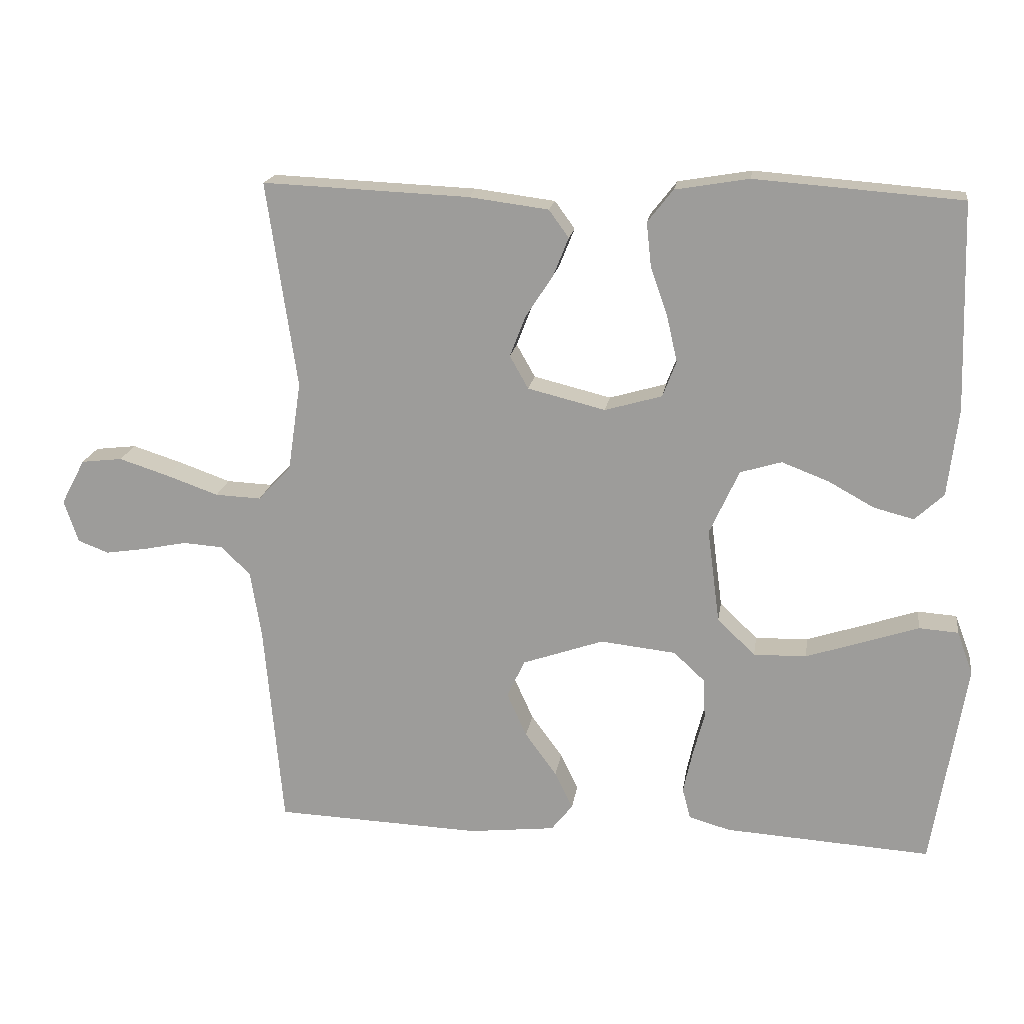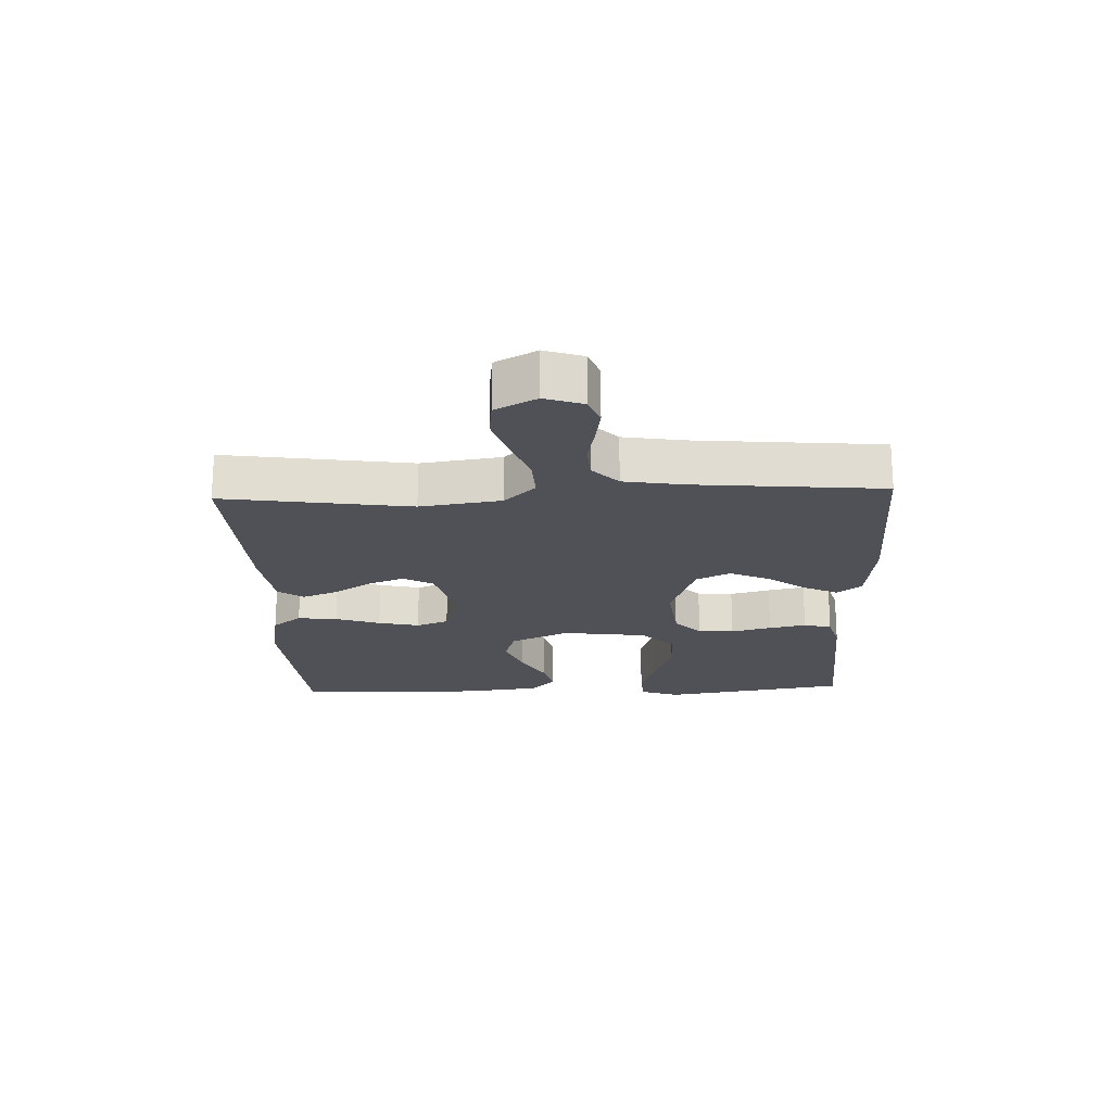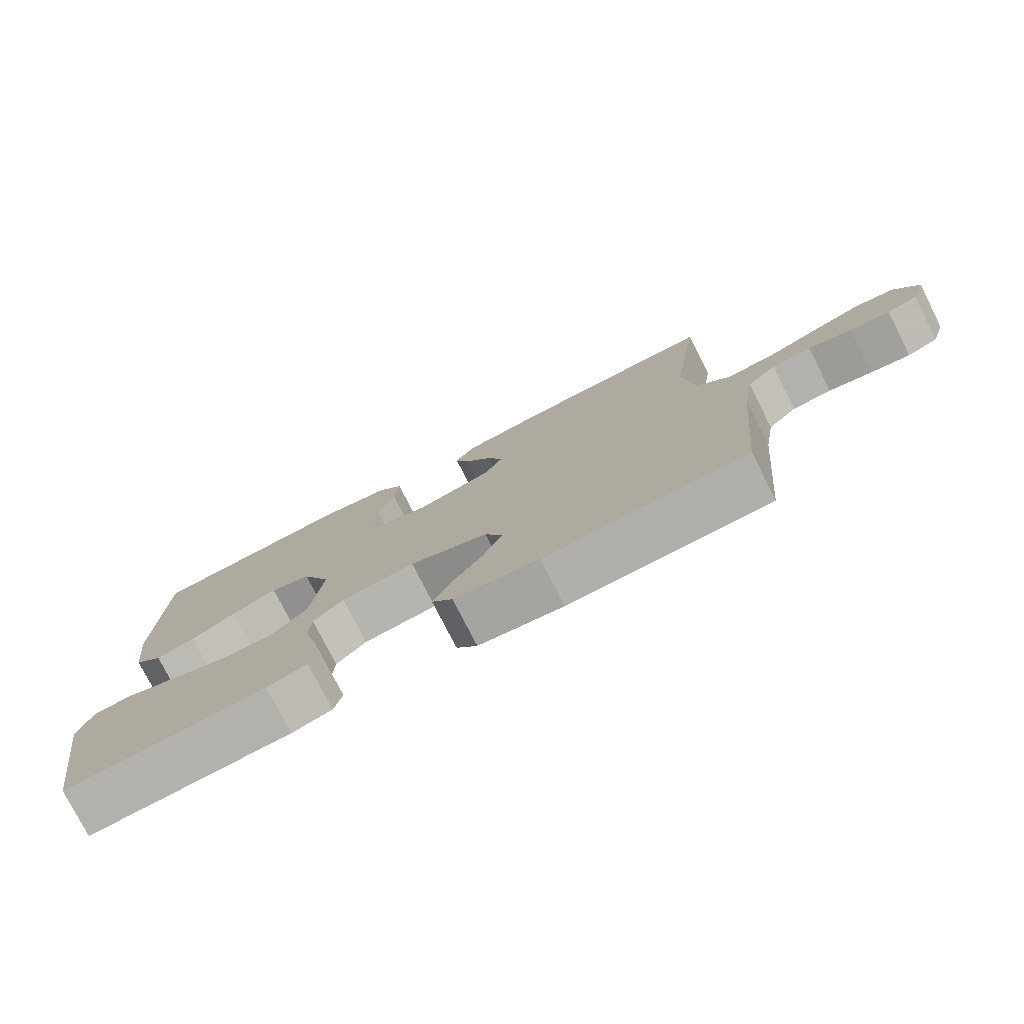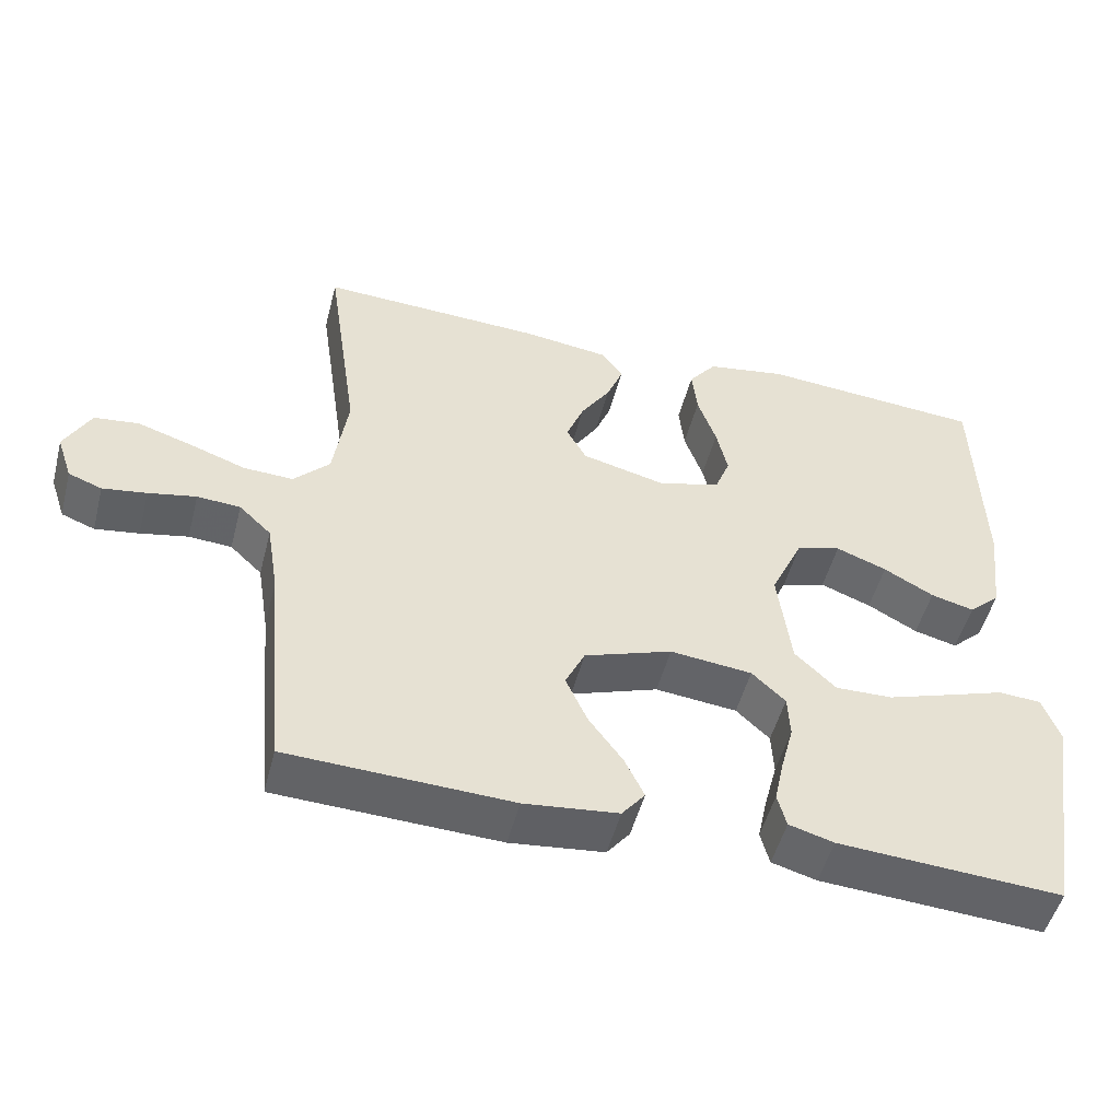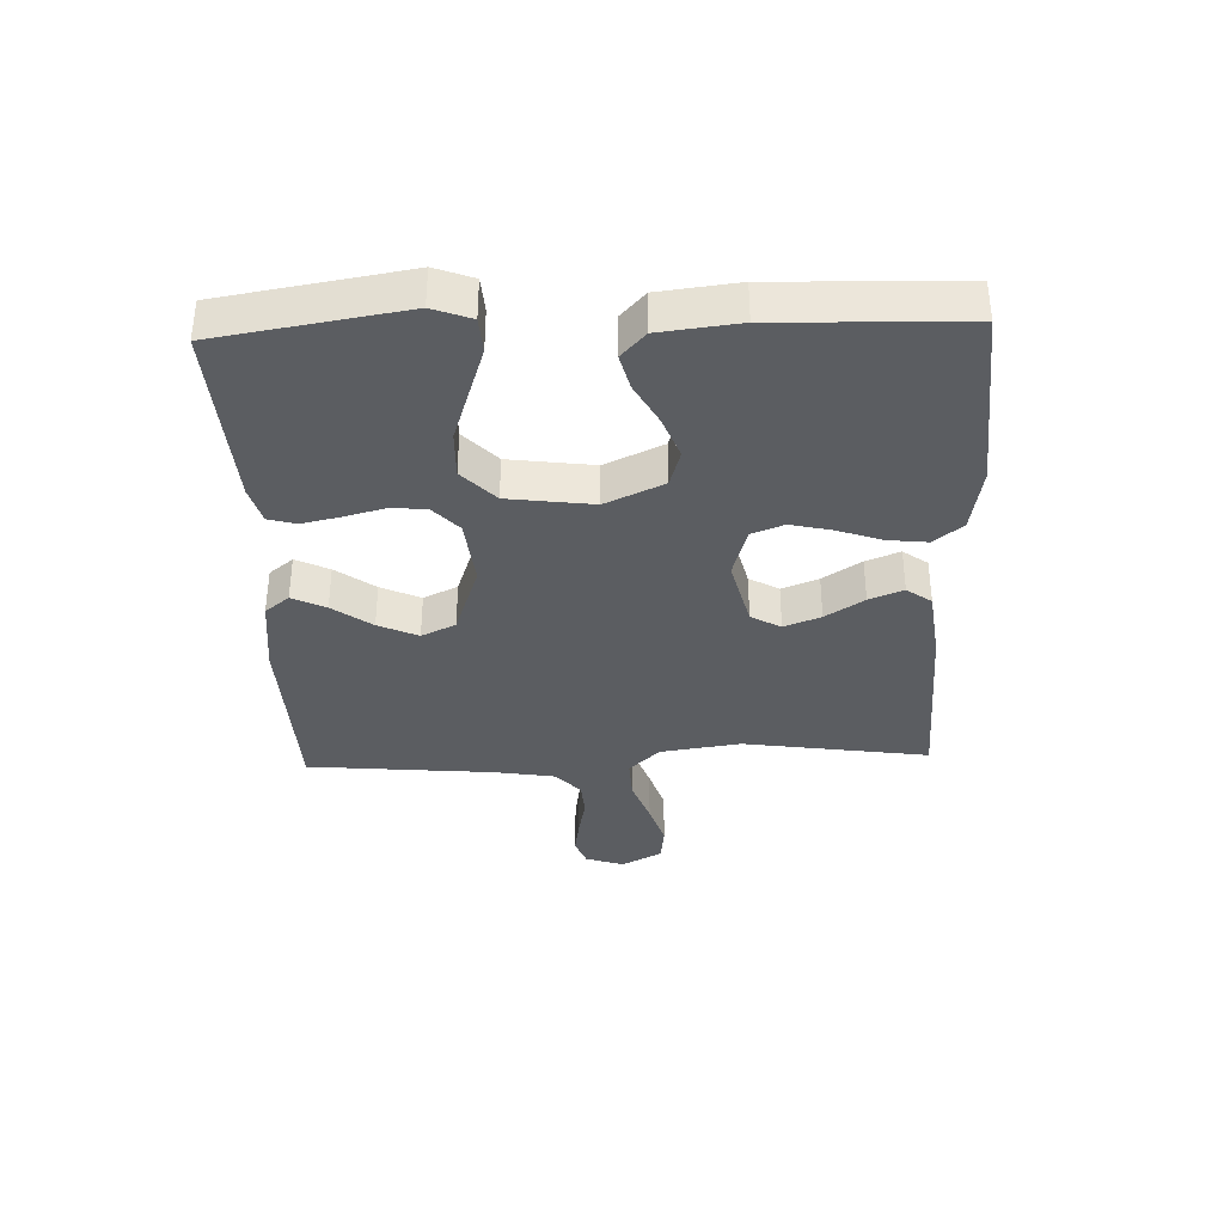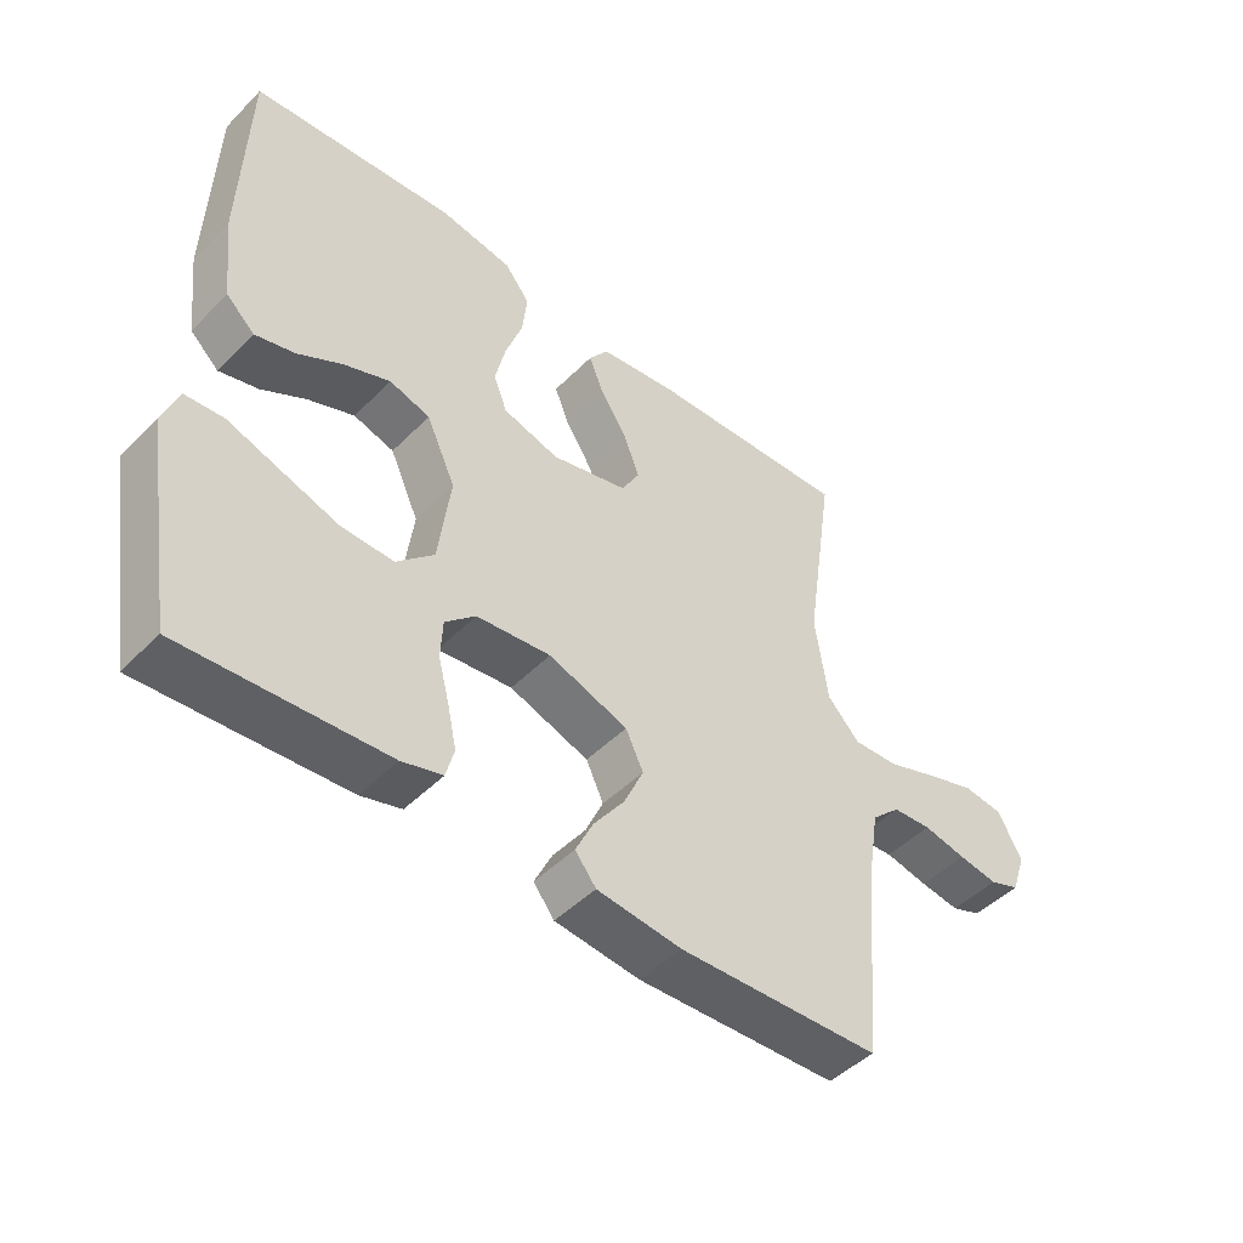
<metadata>
{"format":"obj","ext":"obj","renderer":"f3d","projection":"perspective","resolution":1024,"background":"white","views":[{"elev":18.1,"azim":-171.6,"up":"+Z"},{"elev":-20.3,"azim":92.2,"up":"+Y"},{"elev":-77.1,"azim":26.9,"up":"+Z"},{"elev":-50.5,"azim":165.5,"up":"+Z"},{"elev":-36.1,"azim":-88.0,"up":"+Y"},{"elev":-47.1,"azim":-41.7,"up":"+Z"}]}
</metadata>
<code>
v 0.5 0.07 0.5
v 0.456 0.07 0.2
v 0.475 0.07 0.07
v 0.523 0.07 0.02
v 0.59 0.07 0.023
v 0.666 0.07 0.05
v 0.738 0.07 0.073
v 0.798 0.07 0.066
v 0.833 0.07 0
v 0.812 0.07 -0.062
v 0.767 0.07 -0.079
v 0.708 0.07 -0.07
v 0.644 0.07 -0.057
v 0.586 0.07 -0.061
v 0.543 0.07 -0.102
v 0.527 0.07 -0.2
v 0.5 0.07 -0.5
v 0.2 0.07 -0.512
v 0.074 0.07 -0.498
v 0.043 0.07 -0.459
v 0.069 0.07 -0.405
v 0.115 0.07 -0.342
v 0.144 0.07 -0.278
v 0.118 0.07 -0.223
v 0 0.07 -0.182
v -0.11 0.07 -0.194
v -0.155 0.07 -0.236
v -0.158 0.07 -0.294
v -0.141 0.07 -0.359
v -0.128 0.07 -0.419
v -0.14 0.07 -0.464
v -0.2 0.07 -0.481
v -0.5 0.07 -0.5
v -0.549 0.07 -0.2
v -0.526 0.07 -0.138
v -0.469 0.07 -0.134
v -0.391 0.07 -0.16
v -0.306 0.07 -0.188
v -0.229 0.07 -0.19
v -0.174 0.07 -0.137
v -0.156 0.07 0
v -0.199 0.07 0.094
v -0.259 0.07 0.112
v -0.327 0.07 0.086
v -0.394 0.07 0.049
v -0.452 0.07 0.034
v -0.494 0.07 0.073
v -0.509 0.07 0.2
v -0.5 0.07 0.5
v -0.2 0.07 0.523
v -0.093 0.07 0.505
v -0.056 0.07 0.458
v -0.063 0.07 0.394
v -0.088 0.07 0.322
v -0.103 0.07 0.256
v -0.083 0.07 0.204
v 0 0.07 0.18
v 0.113 0.07 0.208
v 0.14 0.07 0.256
v 0.117 0.07 0.315
v 0.077 0.07 0.377
v 0.055 0.07 0.432
v 0.084 0.07 0.472
v 0.2 0.07 0.487
v 0.5 0 0.5
v 0.456 0 0.2
v 0.475 0 0.07
v 0.523 0 0.02
v 0.59 0 0.023
v 0.666 0 0.05
v 0.738 0 0.073
v 0.798 0 0.066
v 0.833 0 0
v 0.812 0 -0.062
v 0.767 0 -0.079
v 0.708 0 -0.07
v 0.644 0 -0.057
v 0.586 0 -0.061
v 0.543 0 -0.102
v 0.527 0 -0.2
v 0.5 0 -0.5
v 0.2 0 -0.512
v 0.074 0 -0.498
v 0.043 0 -0.459
v 0.069 0 -0.405
v 0.115 0 -0.342
v 0.144 0 -0.278
v 0.118 0 -0.223
v 0 0 -0.182
v -0.11 0 -0.194
v -0.155 0 -0.236
v -0.158 0 -0.294
v -0.141 0 -0.359
v -0.128 0 -0.419
v -0.14 0 -0.464
v -0.2 0 -0.481
v -0.5 0 -0.5
v -0.549 0 -0.2
v -0.526 0 -0.138
v -0.469 0 -0.134
v -0.391 0 -0.16
v -0.306 0 -0.188
v -0.229 0 -0.19
v -0.174 0 -0.137
v -0.156 0 0
v -0.199 0 0.094
v -0.259 0 0.112
v -0.327 0 0.086
v -0.394 0 0.049
v -0.452 0 0.034
v -0.494 0 0.073
v -0.509 0 0.2
v -0.5 0 0.5
v -0.2 0 0.523
v -0.093 0 0.505
v -0.056 0 0.458
v -0.063 0 0.394
v -0.088 0 0.322
v -0.103 0 0.256
v -0.083 0 0.204
v 0 0 0.18
v 0.113 0 0.208
v 0.14 0 0.256
v 0.117 0 0.315
v 0.077 0 0.377
v 0.055 0 0.432
v 0.084 0 0.472
v 0.2 0 0.487
f 64 1 2
f 63 64 2
f 62 63 2
f 61 62 2
f 60 61 2
f 59 60 2 3
f 58 59 3 4
f 57 58 4
f 56 57 4
f 52 53 54
f 51 52 54
f 50 51 54
f 49 50 54
f 48 49 54
f 47 48 54
f 46 47 54
f 45 46 54
f 44 45 54
f 43 44 54 55
f 42 43 55 56
f 35 36 37
f 34 35 37
f 33 34 37
f 32 33 37
f 31 32 37
f 30 31 37
f 29 30 37
f 28 29 37
f 28 37 38
f 27 28 38 39
f 20 21 22
f 19 20 22
f 18 19 22
f 17 18 22
f 16 17 22
f 15 16 22 23
f 14 15 23 24
f 11 12 13
f 10 11 13
f 9 10 13
f 8 9 13
f 7 8 13
f 6 7 13
f 5 6 13
f 4 5 13 14
f 14 24 25
f 4 14 25
f 56 4 25
f 42 56 25
f 41 42 25
f 40 41 25 26
f 26 27 39 40
f 66 65 128
f 66 128 127
f 66 127 126
f 66 126 125
f 66 125 124
f 67 66 124 123
f 68 67 123 122
f 68 122 121
f 68 121 120
f 118 117 116
f 118 116 115
f 118 115 114
f 118 114 113
f 118 113 112
f 118 112 111
f 118 111 110
f 118 110 109
f 118 109 108
f 119 118 108 107
f 120 119 107 106
f 101 100 99
f 101 99 98
f 101 98 97
f 101 97 96
f 101 96 95
f 101 95 94
f 101 94 93
f 101 93 92
f 102 101 92
f 103 102 92 91
f 86 85 84
f 86 84 83
f 86 83 82
f 86 82 81
f 86 81 80
f 87 86 80 79
f 88 87 79 78
f 77 76 75
f 77 75 74
f 77 74 73
f 77 73 72
f 77 72 71
f 77 71 70
f 77 70 69
f 78 77 69 68
f 89 88 78
f 89 78 68
f 89 68 120
f 89 120 106
f 89 106 105
f 90 89 105 104
f 104 103 91 90
f 1 65 66 2
f 2 66 67 3
f 3 67 68 4
f 4 68 69 5
f 5 69 70 6
f 6 70 71 7
f 7 71 72 8
f 8 72 73 9
f 9 73 74 10
f 10 74 75 11
f 11 75 76 12
f 12 76 77 13
f 13 77 78 14
f 14 78 79 15
f 15 79 80 16
f 16 80 81 17
f 17 81 82 18
f 18 82 83 19
f 19 83 84 20
f 20 84 85 21
f 21 85 86 22
f 22 86 87 23
f 23 87 88 24
f 24 88 89 25
f 25 89 90 26
f 26 90 91 27
f 27 91 92 28
f 28 92 93 29
f 29 93 94 30
f 30 94 95 31
f 31 95 96 32
f 32 96 97 33
f 33 97 98 34
f 34 98 99 35
f 35 99 100 36
f 36 100 101 37
f 37 101 102 38
f 38 102 103 39
f 39 103 104 40
f 40 104 105 41
f 41 105 106 42
f 42 106 107 43
f 43 107 108 44
f 44 108 109 45
f 45 109 110 46
f 46 110 111 47
f 47 111 112 48
f 48 112 113 49
f 49 113 114 50
f 50 114 115 51
f 51 115 116 52
f 52 116 117 53
f 53 117 118 54
f 54 118 119 55
f 55 119 120 56
f 56 120 121 57
f 57 121 122 58
f 58 122 123 59
f 59 123 124 60
f 60 124 125 61
f 61 125 126 62
f 62 126 127 63
f 63 127 128 64
f 64 128 65 1

</code>
